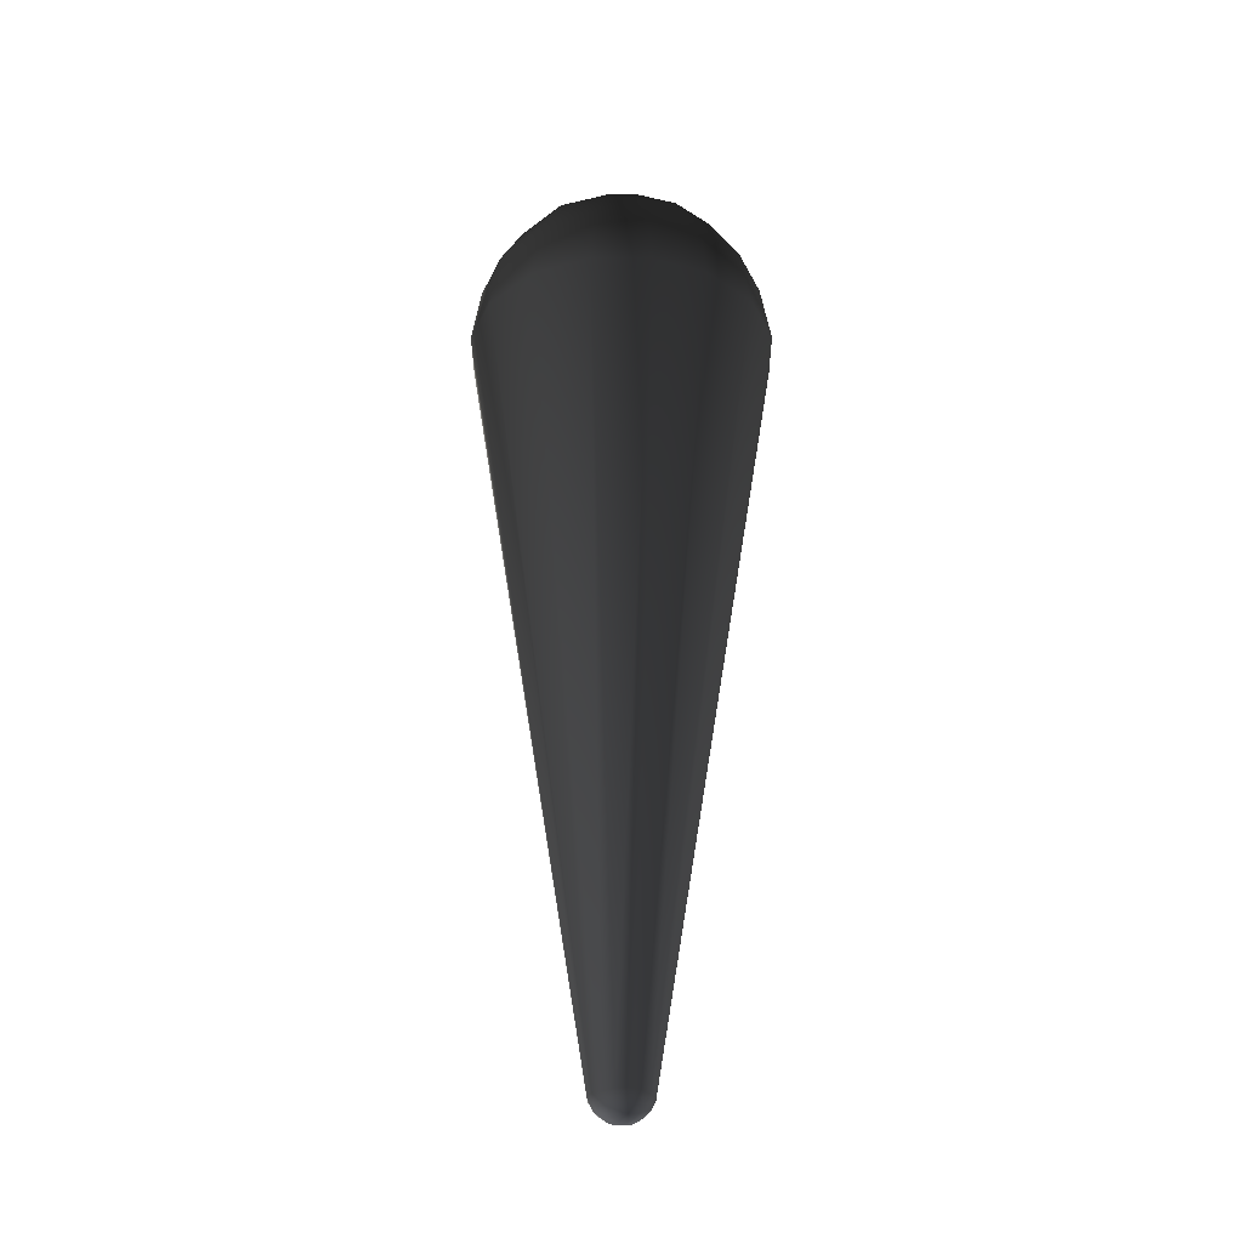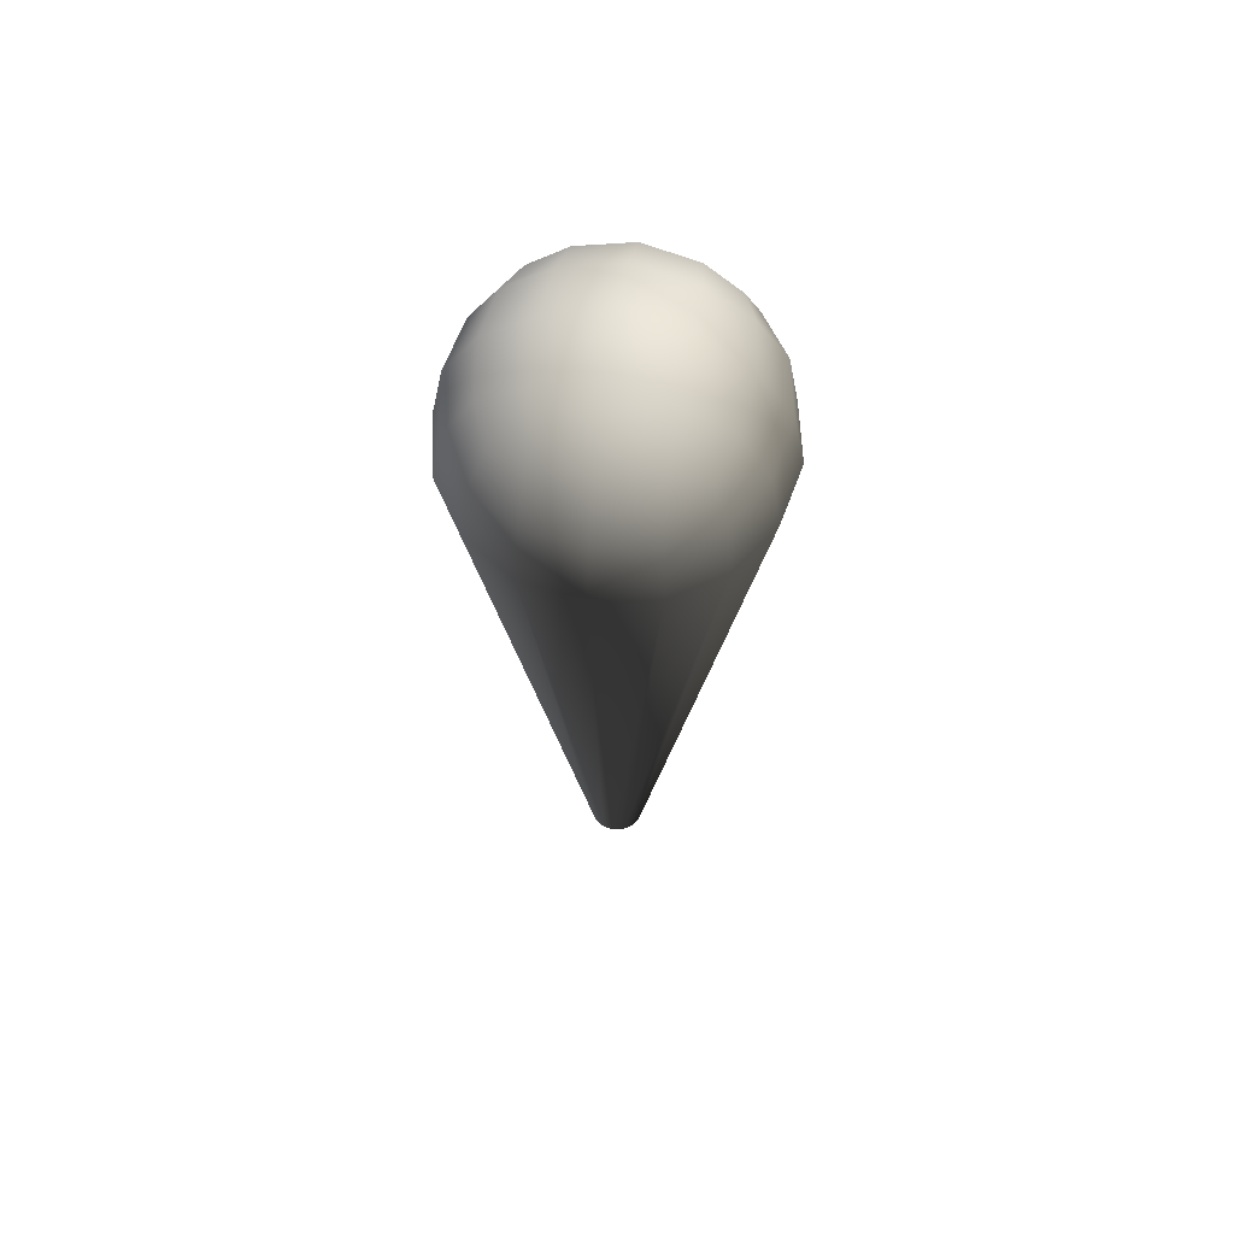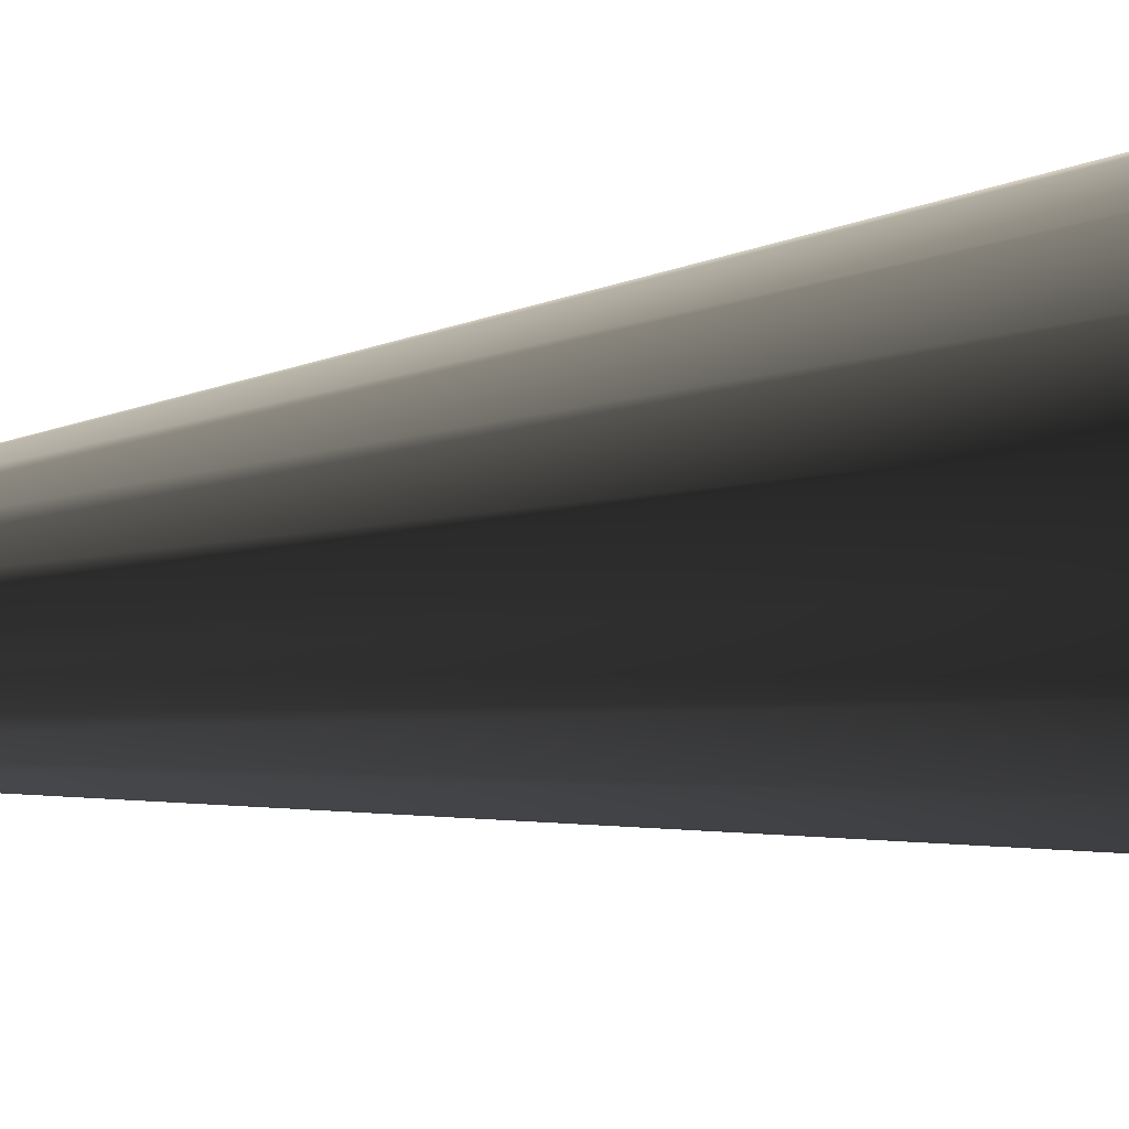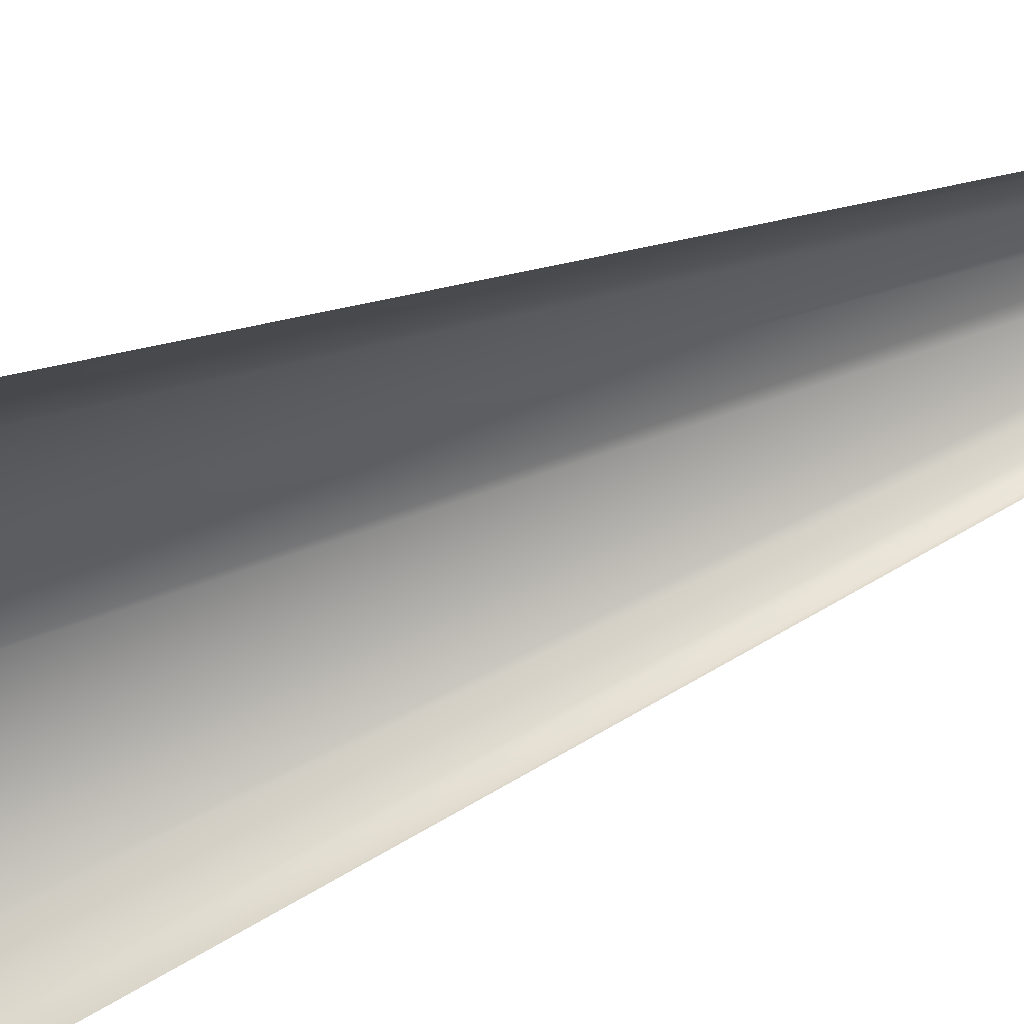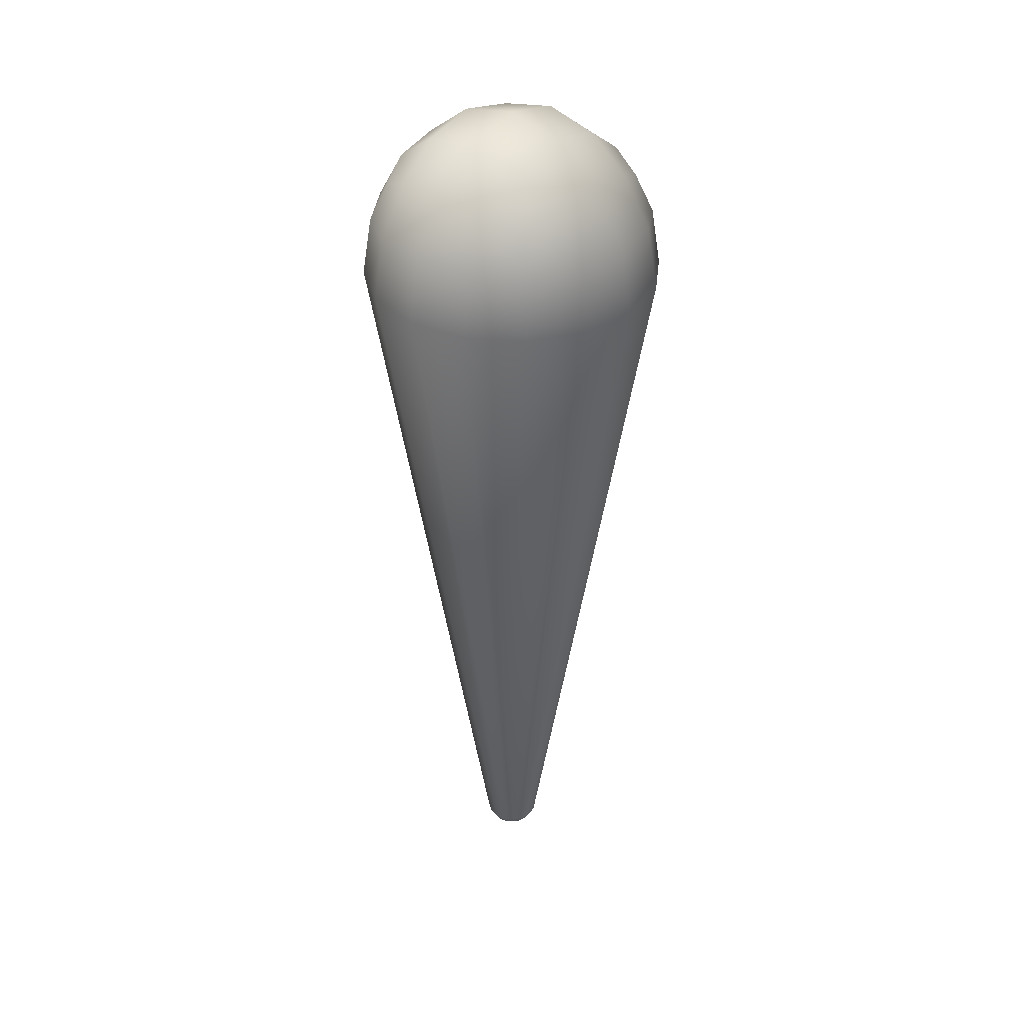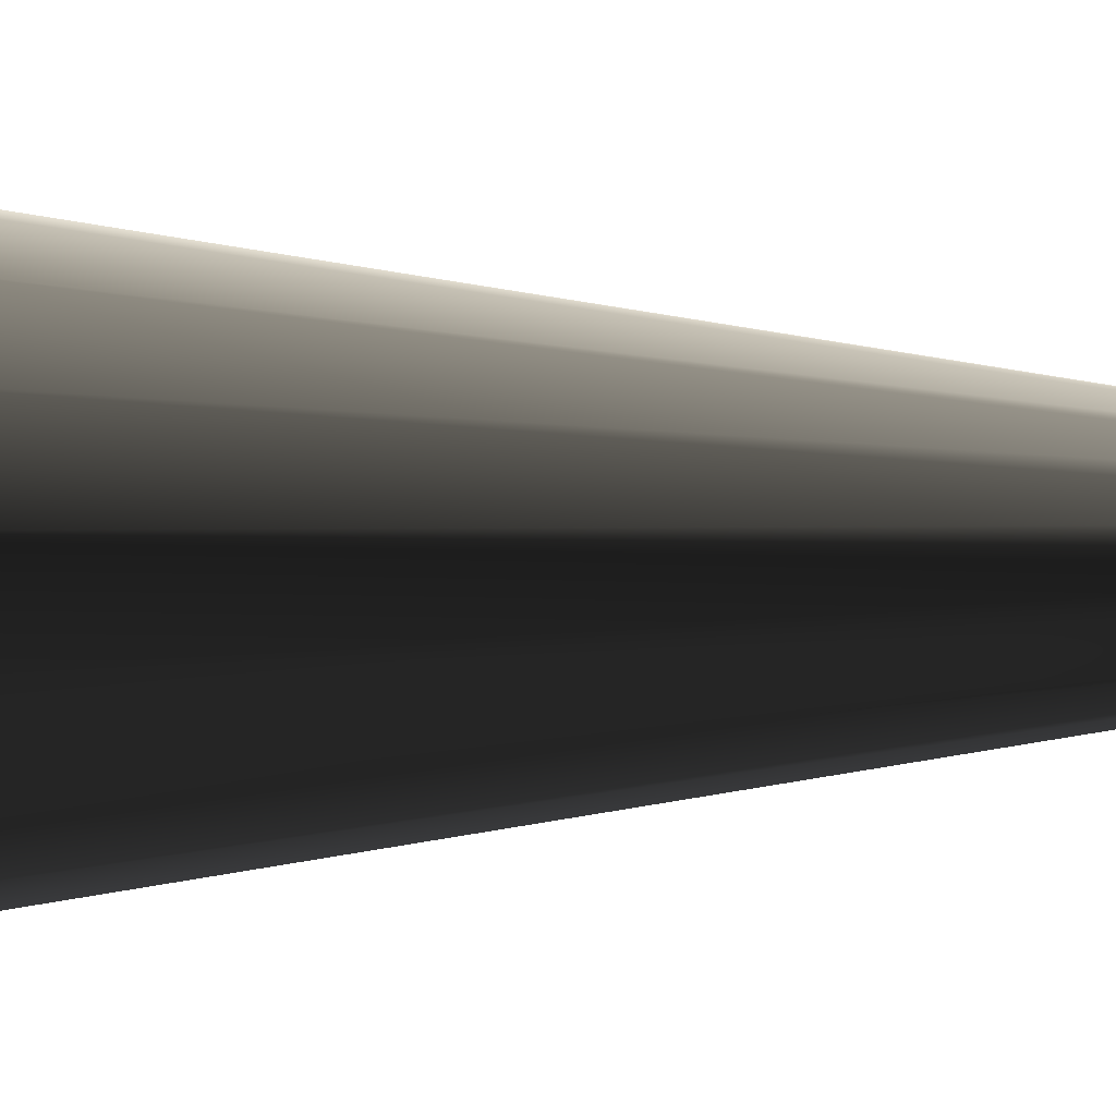
<metadata>
{"format":"obj","ext":"obj","renderer":"f3d","projection":"perspective","resolution":1024,"background":"white","views":[{"elev":-31.1,"azim":79.3,"up":"+Y"},{"elev":62.4,"azim":-126.1,"up":"+Y"},{"elev":9.8,"azim":59.7,"up":"+Z"},{"elev":-75.9,"azim":-69.3,"up":"+Z"},{"elev":35.8,"azim":175.5,"up":"+Y"},{"elev":18.1,"azim":-90.3,"up":"+Z"}]}
</metadata>
<code>
o LegR
v -0.0752 0.07774 -0.02389
v -0.0752 0.07774 0.02389
v -0.08616 0.0676 -1.49e-08
v -0.05517 0.0998 3.725e-09
v -0.05276 0.08279 -0.05276
v -0.05276 0.08279 0.05276
v -0.02925 0.1077 -0.02925
v -0.02389 0.07774 -0.0752
v -0.02925 0.1077 0.02925
v -0.02389 0.07774 0.0752
v -3.725e-08 0.0998 -0.05517
v -2.235e-08 0.0676 -0.08616
v 0.02389 0.07774 -0.0752
v -2.608e-08 0.0998 0.05517
v -2.98e-08 0.0676 0.08616
v 0.02389 0.07774 0.0752
v -2.714e-08 0.1171 1.421e-08
v 0.02925 0.1077 -0.02925
v 0.05276 0.08279 -0.05276
v 0.02925 0.1077 0.02925
v 0.05276 0.08279 0.05276
v 0.05517 0.0998 1.118e-08
v 0.0752 0.07774 -0.02389
v 0.0752 0.07774 0.02389
v 0.08616 0.0676 3.725e-09
v 1.062e-07 -0.5331 -0.02011
v 0.03939 1.49e-08 -0.09789
v -7.451e-09 1.49e-08 -0.1055
v 0.00731 -0.5337 -0.01851
v 0.07461 1.49e-08 -0.07461
v 0.01393 -0.5342 -0.01393
v 0.09789 1.49e-08 -0.03939
v 0.01851 -0.5337 -0.00731
v 0.1055 1.49e-08 0
v 0.02011 -0.5331 -1.136e-07
v 0.01851 -0.5337 0.00731
v 0.09789 1.49e-08 0.03939
v 0.01393 -0.5342 0.01393
v 0.07461 0 0.07461
v 0.00731 -0.5337 0.01851
v 0.03939 0 0.09789
v 1.052e-07 -0.5331 0.02011
v -1.49e-08 -1.49e-08 0.1055
v -0.03939 -1.49e-08 0.09789
v -0.00731 -0.5337 0.01851
v -0.07461 -1.49e-08 0.07461
v -0.01393 -0.5342 0.01393
v -0.09789 -1.49e-08 0.03939
v -0.01851 -0.5337 0.00731
v -0.1055 -1.49e-08 -7.451e-09
v -0.02011 -0.5331 -1.173e-07
v -0.01851 -0.5337 -0.00731
v -0.09789 -1.49e-08 -0.03939
v -0.01393 -0.5342 -0.01393
v -0.07461 0 -0.07461
v -0.00731 -0.5337 -0.01851
v -0.03939 1.49e-08 -0.09789
v 1.062e-07 -0.5331 -0.02011
v -7.451e-09 1.49e-08 -0.1055
v -1.49e-08 0.04025 -0.09909
v 0.02389 0.07774 -0.0752
v -2.235e-08 0.0676 -0.08616
v 0.03602 0.04328 -0.09119
v -7.451e-09 1.49e-08 -0.1055
v 0.05276 0.08279 -0.05276
v 0.03939 1.49e-08 -0.09789
v 0.06864 0.0459 -0.06864
v 0.0752 0.07774 -0.02389
v 0.07461 1.49e-08 -0.07461
v 0.09119 0.04328 -0.03602
v 0.09789 1.49e-08 -0.03939
v 0.08616 0.0676 3.725e-09
v 0.09909 0.04025 2.98e-08
v 0.1055 1.49e-08 0
v 0.09789 1.49e-08 0.03939
v 0.09119 0.04328 0.03602
v 0.0752 0.07774 0.02389
v 0.07461 0 0.07461
v 0.06864 0.0459 0.06864
v 0.05276 0.08279 0.05276
v 0.03939 0 0.09789
v 0.03602 0.04328 0.09119
v 0.02389 0.07774 0.0752
v -1.49e-08 -1.49e-08 0.1055
v -1.49e-08 0.04025 0.09909
v -2.98e-08 0.0676 0.08616
v -0.02389 0.07774 0.0752
v -0.03602 0.04328 0.09119
v -0.03939 -1.49e-08 0.09789
v -0.05276 0.08279 0.05276
v -0.06864 0.0459 0.06864
v -0.07461 -1.49e-08 0.07461
v -0.0752 0.07774 0.02389
v -0.09119 0.04328 0.03602
v -0.09789 -1.49e-08 0.03939
v -0.08616 0.0676 -1.49e-08
v -0.09909 0.04025 0
v -0.1055 -1.49e-08 -7.451e-09
v -0.09789 -1.49e-08 -0.03939
v -0.09119 0.04328 -0.03602
v -0.0752 0.07774 -0.02389
v -0.07461 0 -0.07461
v -0.06864 0.0459 -0.06864
v -0.05276 0.08279 -0.05276
v -0.03939 1.49e-08 -0.09789
v -0.03602 0.04328 -0.09119
v -7.451e-09 1.49e-08 -0.1055
v -0.02389 0.07774 -0.0752
v -1.49e-08 0.04025 -0.09909
v -2.235e-08 0.0676 -0.08616
v 1.108e-07 -0.5386 -0.01749
v 1.062e-07 -0.5331 -0.02011
v -0.00731 -0.5337 -0.01851
v -0.004849 -0.5407 -0.01526
v -0.01393 -0.5342 -0.01393
v -0.01071 -0.5417 -0.01071
v -0.01851 -0.5337 -0.00731
v -0.01526 -0.5407 -0.004849
v -0.02011 -0.5331 -1.173e-07
v 0.004849 -0.5407 -0.01526
v 1.146e-07 -0.5452 -0.0112
v 0.00731 -0.5337 -0.01851
v 1.062e-07 -0.5331 -0.02011
v 0.01393 -0.5342 -0.01393
v 0.01071 -0.5417 -0.01071
v 0.01851 -0.5337 -0.00731
v -0.005936 -0.5468 -0.005936
v 0.01526 -0.5407 -0.004849
v 0.02011 -0.5331 -1.136e-07
v 0.005936 -0.5468 -0.005936
v -0.01749 -0.5386 -1.211e-07
v -0.0112 -0.5452 -1.155e-07
v -0.01526 -0.5407 0.004849
v -0.01851 -0.5337 0.00731
v 1.103e-07 -0.5487 -1.178e-07
v 0.0112 -0.5452 -1.164e-07
v 0.01749 -0.5386 -1.09e-07
v 0.01526 -0.5407 0.004849
v 0.01851 -0.5337 0.00731
v -0.005936 -0.5468 0.005936
v -0.01071 -0.5417 0.01071
v -0.01393 -0.5342 0.01393
v 0.005936 -0.5468 0.005936
v 0.01071 -0.5417 0.01071
v 0.01393 -0.5342 0.01393
v 1.099e-07 -0.5452 0.0112
v -0.004849 -0.5407 0.01526
v -0.00731 -0.5337 0.01851
v 0.004849 -0.5407 0.01526
v 0.00731 -0.5337 0.01851
v 1.062e-07 -0.5386 0.01749
v 1.052e-07 -0.5331 0.02011
f 3 2 1
f 2 4 1
f 1 4 5
f 2 6 4
f 4 7 5
f 5 7 8
f 6 9 4
f 4 9 7
f 6 10 9
f 7 11 8
f 8 11 12
f 11 13 12
f 10 14 9
f 10 15 14
f 15 16 14
f 9 17 7
f 7 17 11
f 9 14 17
f 11 18 13
f 17 18 11
f 18 19 13
f 14 16 20
f 14 20 17
f 17 20 18
f 16 21 20
f 18 22 19
f 20 22 18
f 20 21 22
f 22 23 19
f 21 24 22
f 22 24 23
f 24 25 23
f 28 27 26
f 27 29 26
f 29 27 30
f 31 29 30
f 31 30 32
f 33 31 32
f 33 32 34
f 35 33 34
f 36 35 34
f 37 36 34
f 38 36 37
f 39 38 37
f 40 38 39
f 41 40 39
f 42 40 41
f 43 42 41
f 43 44 42
f 44 45 42
f 44 46 45
f 46 47 45
f 47 46 48
f 49 47 48
f 48 50 49
f 50 51 49
f 51 50 52
f 50 53 52
f 52 53 54
f 53 55 54
f 54 55 56
f 55 57 56
f 56 57 58
f 57 59 58
f 62 61 60
f 61 63 60
f 60 63 64
f 63 61 65
f 63 66 64
f 67 63 65
f 66 63 67
f 67 65 68
f 69 66 67
f 70 67 68
f 69 67 70
f 71 69 70
f 70 68 72
f 71 70 73
f 73 70 72
f 74 71 73
f 75 74 73
f 76 73 72
f 76 75 73
f 77 76 72
f 78 75 76
f 79 76 77
f 79 78 76
f 80 79 77
f 81 78 79
f 82 79 80
f 82 81 79
f 83 82 80
f 84 81 82
f 85 82 83
f 85 84 82
f 86 85 83
f 86 87 85
f 85 88 84
f 87 88 85
f 88 89 84
f 88 87 90
f 89 88 91
f 91 88 90
f 92 89 91
f 91 90 93
f 92 91 94
f 94 91 93
f 95 92 94
f 94 93 96
f 95 94 97
f 97 94 96
f 98 95 97
f 98 97 99
f 97 96 100
f 97 100 99
f 96 101 100
f 99 100 102
f 100 101 103
f 100 103 102
f 101 104 103
f 102 103 105
f 103 104 106
f 103 106 105
f 105 106 107
f 104 108 106
f 106 109 107
f 106 108 109
f 108 110 109
f 113 112 111
f 114 113 111
f 115 113 114
f 116 115 114
f 117 115 116
f 118 117 116
f 119 117 118
f 114 111 120
f 116 114 121
f 121 114 120
f 122 120 111
f 123 122 111
f 120 122 124
f 125 120 124
f 121 120 125
f 125 124 126
f 127 116 121
f 118 116 127
f 128 125 126
f 128 126 129
f 130 121 125
f 127 121 130
f 130 125 128
f 131 119 118
f 132 118 127
f 131 118 132
f 119 131 133
f 133 131 132
f 134 119 133
f 135 127 130
f 132 127 135
f 136 130 128
f 135 130 136
f 137 128 129
f 136 128 137
f 138 137 129
f 138 136 137
f 139 138 129
f 133 132 140
f 140 132 135
f 134 133 141
f 141 133 140
f 142 134 141
f 143 135 136
f 143 136 138
f 140 135 143
f 144 138 139
f 144 143 138
f 145 144 139
f 146 140 143
f 141 140 146
f 146 143 144
f 142 141 147
f 147 141 146
f 148 142 147
f 149 144 145
f 149 146 144
f 147 146 149
f 150 149 145
f 148 147 151
f 151 147 149
f 151 149 150
f 152 148 151
f 152 151 150

</code>
